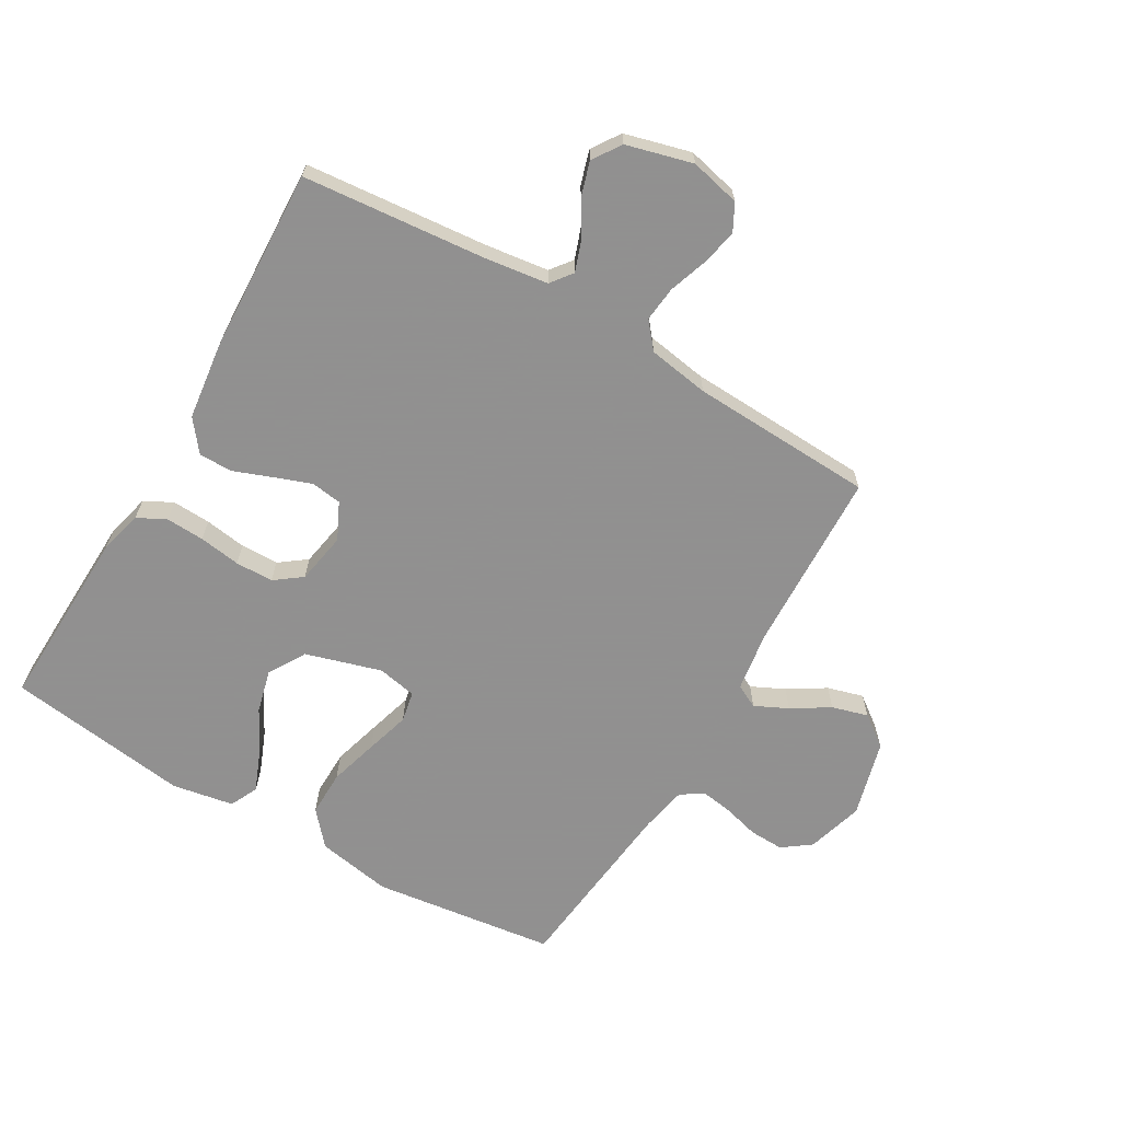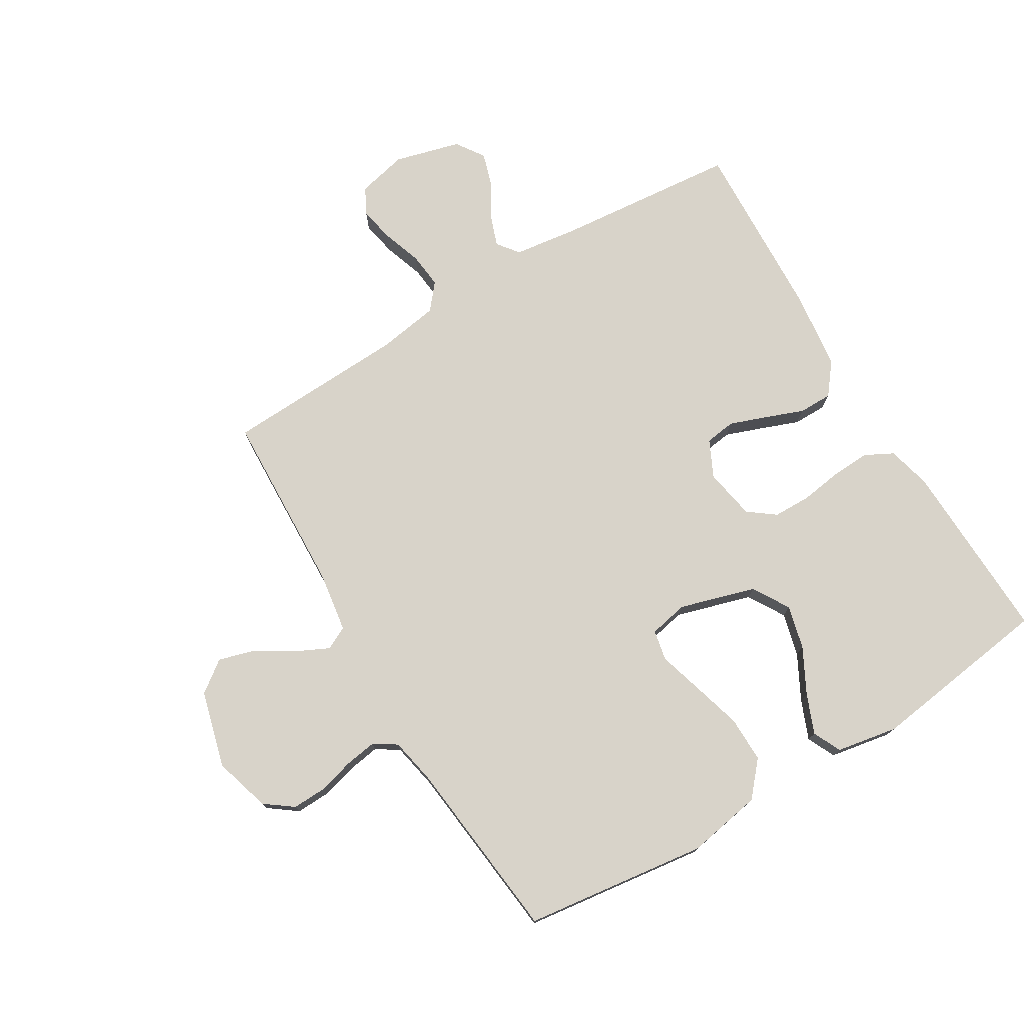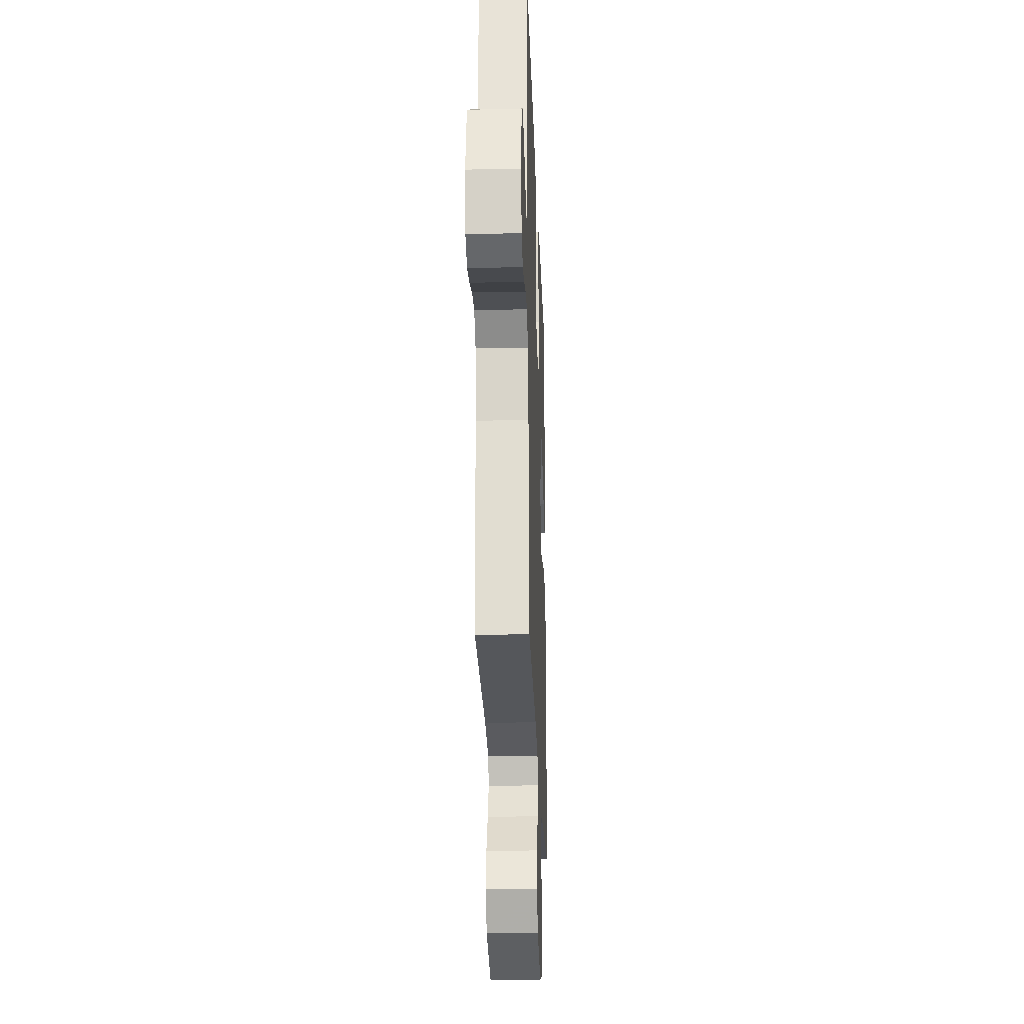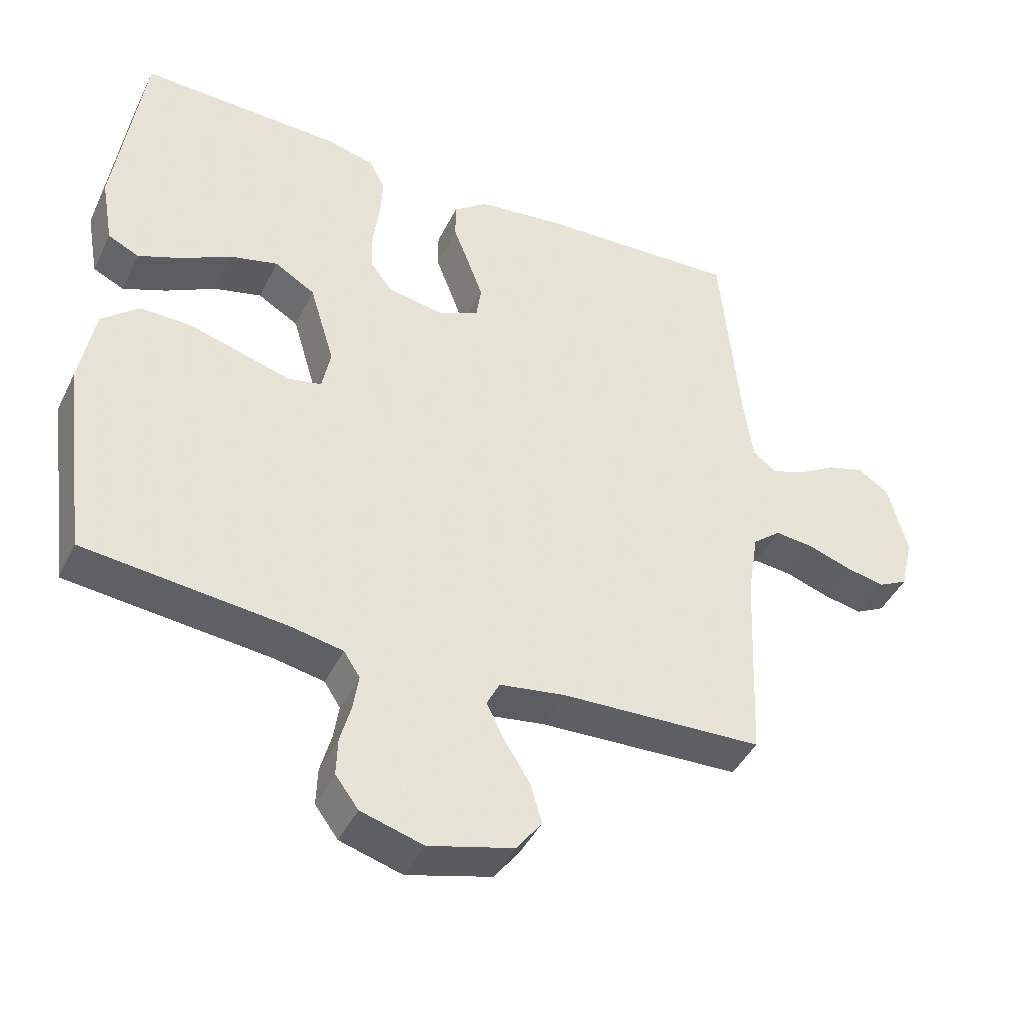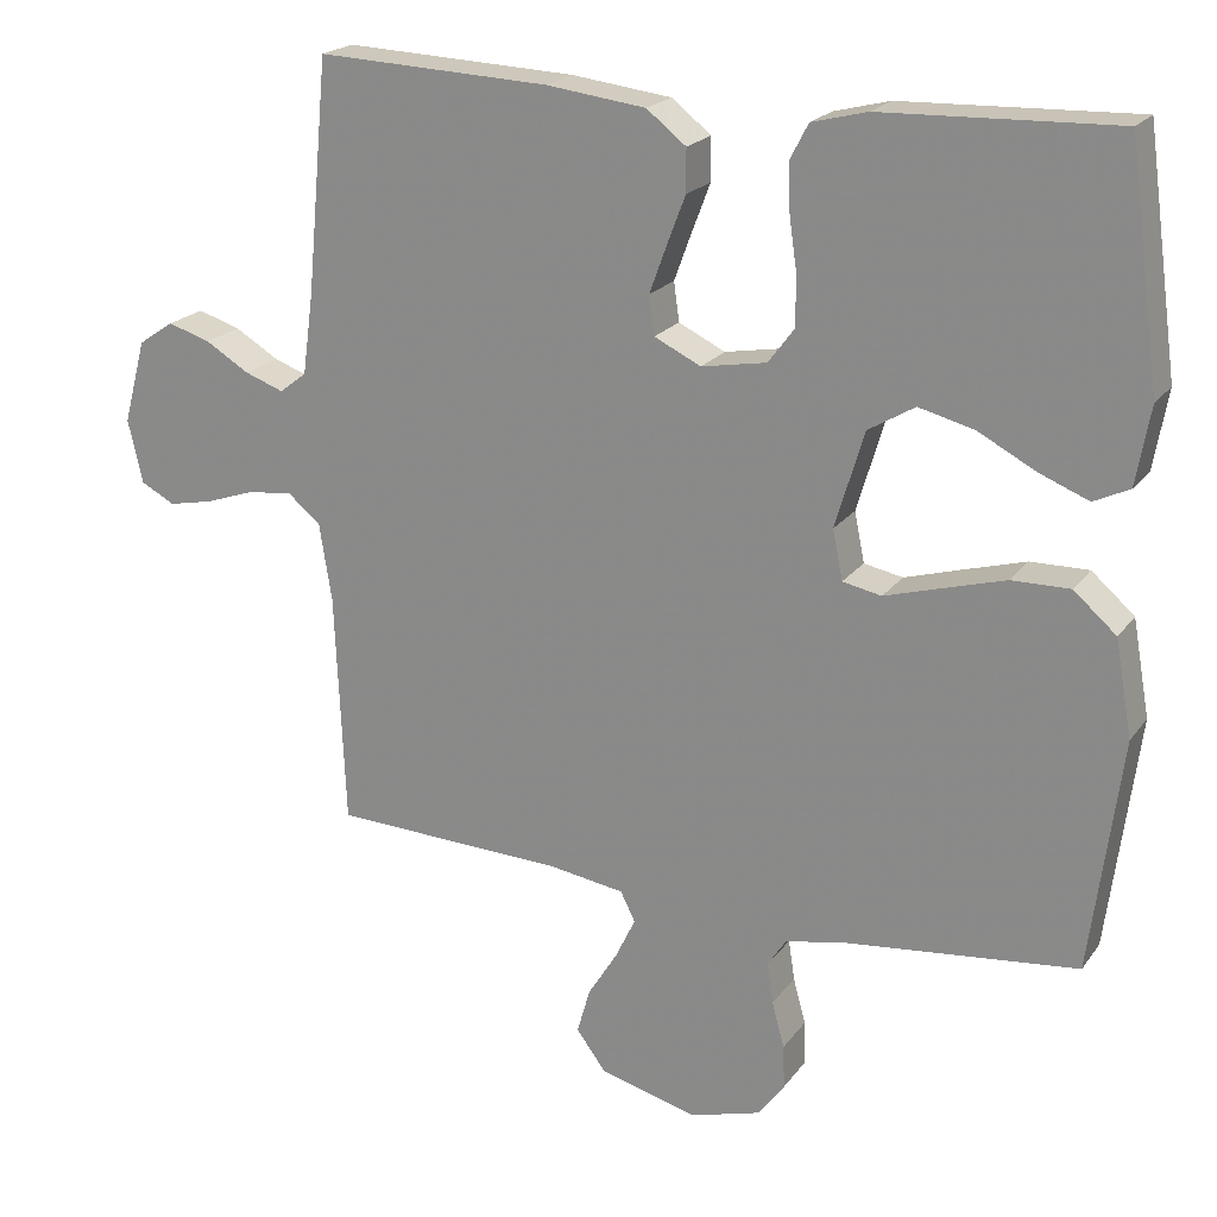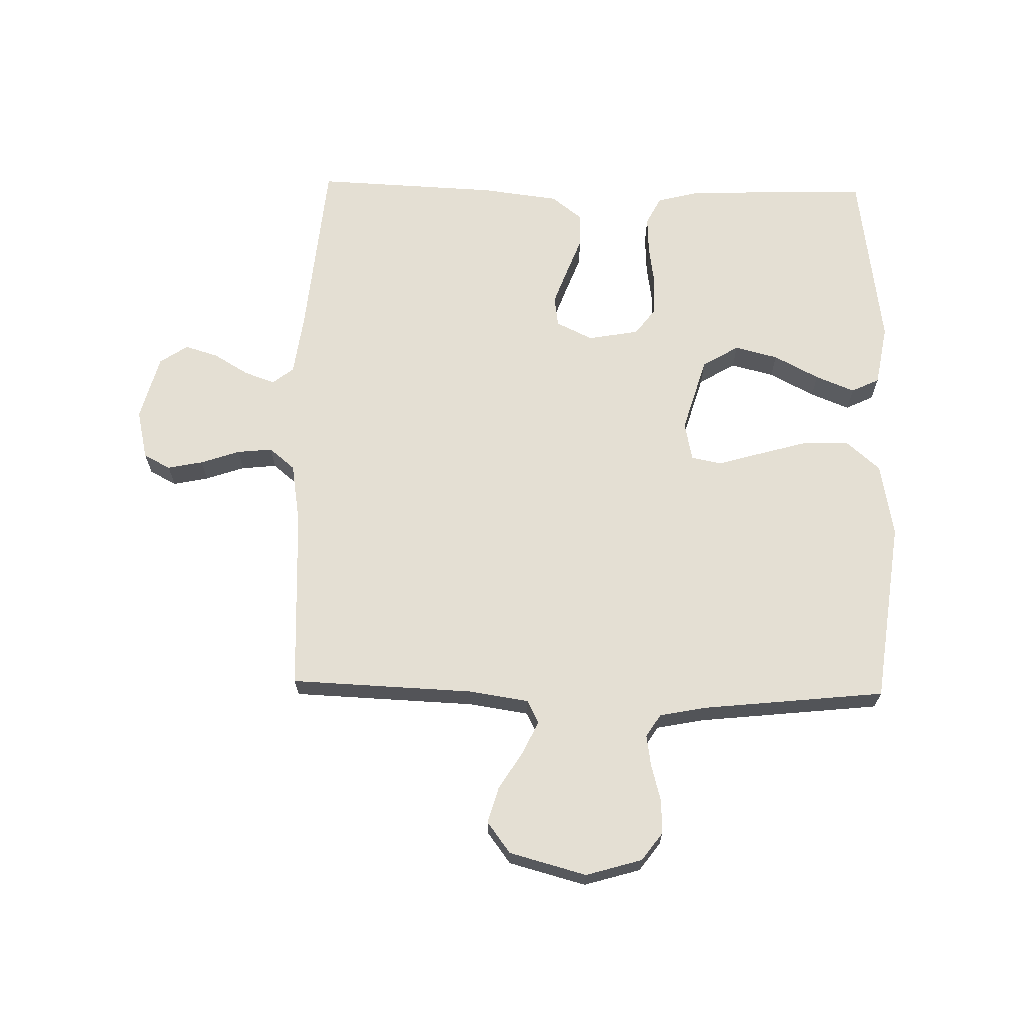
<metadata>
{"format":"obj","ext":"obj","renderer":"f3d","projection":"perspective","resolution":1024,"background":"white","views":[{"elev":-65.8,"azim":59.7,"up":"+Y"},{"elev":75.8,"azim":-121.0,"up":"+Y"},{"elev":-24.5,"azim":92.0,"up":"+Z"},{"elev":-43.3,"azim":-24.7,"up":"+Z"},{"elev":20.6,"azim":-154.2,"up":"+Z"},{"elev":66.6,"azim":-178.7,"up":"+Y"}]}
</metadata>
<code>
v -0.5 0.07 -0.5
v -0.539 0.07 -0.2
v -0.517 0.07 -0.077
v -0.462 0.07 -0.029
v -0.387 0.07 -0.03
v -0.306 0.07 -0.053
v -0.234 0.07 -0.074
v -0.184 0.07 -0.064
v -0.171 0.07 0
v -0.208 0.07 0.124
v -0.268 0.07 0.16
v -0.339 0.07 0.142
v -0.413 0.07 0.103
v -0.477 0.07 0.077
v -0.523 0.07 0.099
v -0.541 0.07 0.2
v -0.5 0.07 0.5
v -0.2 0.07 0.49
v -0.129 0.07 0.472
v -0.105 0.07 0.426
v -0.108 0.07 0.363
v -0.118 0.07 0.295
v -0.117 0.07 0.233
v -0.084 0.07 0.189
v 0 0.07 0.174
v 0.06 0.07 0.203
v 0.067 0.07 0.253
v 0.045 0.07 0.313
v 0.021 0.07 0.376
v 0.021 0.07 0.431
v 0.072 0.07 0.471
v 0.2 0.07 0.487
v 0.5 0.07 0.5
v 0.528 0.07 0.2
v 0.542 0.07 0.097
v 0.577 0.07 0.07
v 0.627 0.07 0.088
v 0.684 0.07 0.122
v 0.739 0.07 0.139
v 0.785 0.07 0.108
v 0.814 0.07 0
v 0.795 0.07 -0.082
v 0.751 0.07 -0.105
v 0.693 0.07 -0.093
v 0.629 0.07 -0.071
v 0.571 0.07 -0.065
v 0.529 0.07 -0.1
v 0.513 0.07 -0.2
v 0.5 0.07 -0.5
v 0.2 0.07 -0.512
v 0.102 0.07 -0.527
v 0.083 0.07 -0.565
v 0.109 0.07 -0.619
v 0.147 0.07 -0.68
v 0.164 0.07 -0.739
v 0.126 0.07 -0.79
v 0 0.07 -0.824
v -0.092 0.07 -0.797
v -0.126 0.07 -0.751
v -0.124 0.07 -0.695
v -0.108 0.07 -0.636
v -0.1 0.07 -0.584
v -0.124 0.07 -0.547
v -0.2 0.07 -0.532
v -0.5 0 -0.5
v -0.539 0 -0.2
v -0.517 0 -0.077
v -0.462 0 -0.029
v -0.387 0 -0.03
v -0.306 0 -0.053
v -0.234 0 -0.074
v -0.184 0 -0.064
v -0.171 0 0
v -0.208 0 0.124
v -0.268 0 0.16
v -0.339 0 0.142
v -0.413 0 0.103
v -0.477 0 0.077
v -0.523 0 0.099
v -0.541 0 0.2
v -0.5 0 0.5
v -0.2 0 0.49
v -0.129 0 0.472
v -0.105 0 0.426
v -0.108 0 0.363
v -0.118 0 0.295
v -0.117 0 0.233
v -0.084 0 0.189
v 0 0 0.174
v 0.06 0 0.203
v 0.067 0 0.253
v 0.045 0 0.313
v 0.021 0 0.376
v 0.021 0 0.431
v 0.072 0 0.471
v 0.2 0 0.487
v 0.5 0 0.5
v 0.528 0 0.2
v 0.542 0 0.097
v 0.577 0 0.07
v 0.627 0 0.088
v 0.684 0 0.122
v 0.739 0 0.139
v 0.785 0 0.108
v 0.814 0 0
v 0.795 0 -0.082
v 0.751 0 -0.105
v 0.693 0 -0.093
v 0.629 0 -0.071
v 0.571 0 -0.065
v 0.529 0 -0.1
v 0.513 0 -0.2
v 0.5 0 -0.5
v 0.2 0 -0.512
v 0.102 0 -0.527
v 0.083 0 -0.565
v 0.109 0 -0.619
v 0.147 0 -0.68
v 0.164 0 -0.739
v 0.126 0 -0.79
v 0 0 -0.824
v -0.092 0 -0.797
v -0.126 0 -0.751
v -0.124 0 -0.695
v -0.108 0 -0.636
v -0.1 0 -0.584
v -0.124 0 -0.547
v -0.2 0 -0.532
f 59 60 61
f 58 59 61
f 57 58 61
f 56 57 61
f 55 56 61
f 54 55 61
f 53 54 61
f 52 53 61 62
f 51 52 62 63
f 48 49 50
f 51 63 64
f 50 51 64
f 48 50 64
f 47 48 64
f 43 44 45
f 42 43 45
f 41 42 45
f 40 41 45
f 39 40 45
f 38 39 45
f 37 38 45
f 36 37 45 46
f 64 1 2
f 47 64 2
f 46 47 2
f 36 46 2
f 35 36 2
f 32 33 34
f 31 32 34
f 30 31 34
f 29 30 34
f 28 29 34
f 20 21 22
f 19 20 22
f 18 19 22
f 17 18 22
f 16 17 22
f 15 16 22
f 14 15 22
f 13 14 22
f 12 13 22
f 11 12 22 23
f 10 11 23 24
f 5 6 7
f 4 5 7
f 3 4 7
f 2 3 7
f 2 7 8
f 35 2 8
f 27 28 34 35
f 26 27 35
f 35 8 9
f 26 35 9
f 25 26 9
f 9 10 24 25
f 125 124 123
f 125 123 122
f 125 122 121
f 125 121 120
f 125 120 119
f 125 119 118
f 125 118 117
f 126 125 117 116
f 127 126 116 115
f 114 113 112
f 128 127 115
f 128 115 114
f 128 114 112
f 128 112 111
f 109 108 107
f 109 107 106
f 109 106 105
f 109 105 104
f 109 104 103
f 109 103 102
f 109 102 101
f 110 109 101 100
f 66 65 128
f 66 128 111
f 66 111 110
f 66 110 100
f 66 100 99
f 98 97 96
f 98 96 95
f 98 95 94
f 98 94 93
f 98 93 92
f 86 85 84
f 86 84 83
f 86 83 82
f 86 82 81
f 86 81 80
f 86 80 79
f 86 79 78
f 86 78 77
f 86 77 76
f 87 86 76 75
f 88 87 75 74
f 71 70 69
f 71 69 68
f 71 68 67
f 71 67 66
f 72 71 66
f 72 66 99
f 99 98 92 91
f 99 91 90
f 73 72 99
f 73 99 90
f 73 90 89
f 89 88 74 73
f 1 65 66 2
f 2 66 67 3
f 3 67 68 4
f 4 68 69 5
f 5 69 70 6
f 6 70 71 7
f 7 71 72 8
f 8 72 73 9
f 9 73 74 10
f 10 74 75 11
f 11 75 76 12
f 12 76 77 13
f 13 77 78 14
f 14 78 79 15
f 15 79 80 16
f 16 80 81 17
f 17 81 82 18
f 18 82 83 19
f 19 83 84 20
f 20 84 85 21
f 21 85 86 22
f 22 86 87 23
f 23 87 88 24
f 24 88 89 25
f 25 89 90 26
f 26 90 91 27
f 27 91 92 28
f 28 92 93 29
f 29 93 94 30
f 30 94 95 31
f 31 95 96 32
f 32 96 97 33
f 33 97 98 34
f 34 98 99 35
f 35 99 100 36
f 36 100 101 37
f 37 101 102 38
f 38 102 103 39
f 39 103 104 40
f 40 104 105 41
f 41 105 106 42
f 42 106 107 43
f 43 107 108 44
f 44 108 109 45
f 45 109 110 46
f 46 110 111 47
f 47 111 112 48
f 48 112 113 49
f 49 113 114 50
f 50 114 115 51
f 51 115 116 52
f 52 116 117 53
f 53 117 118 54
f 54 118 119 55
f 55 119 120 56
f 56 120 121 57
f 57 121 122 58
f 58 122 123 59
f 59 123 124 60
f 60 124 125 61
f 61 125 126 62
f 62 126 127 63
f 63 127 128 64
f 64 128 65 1

</code>
